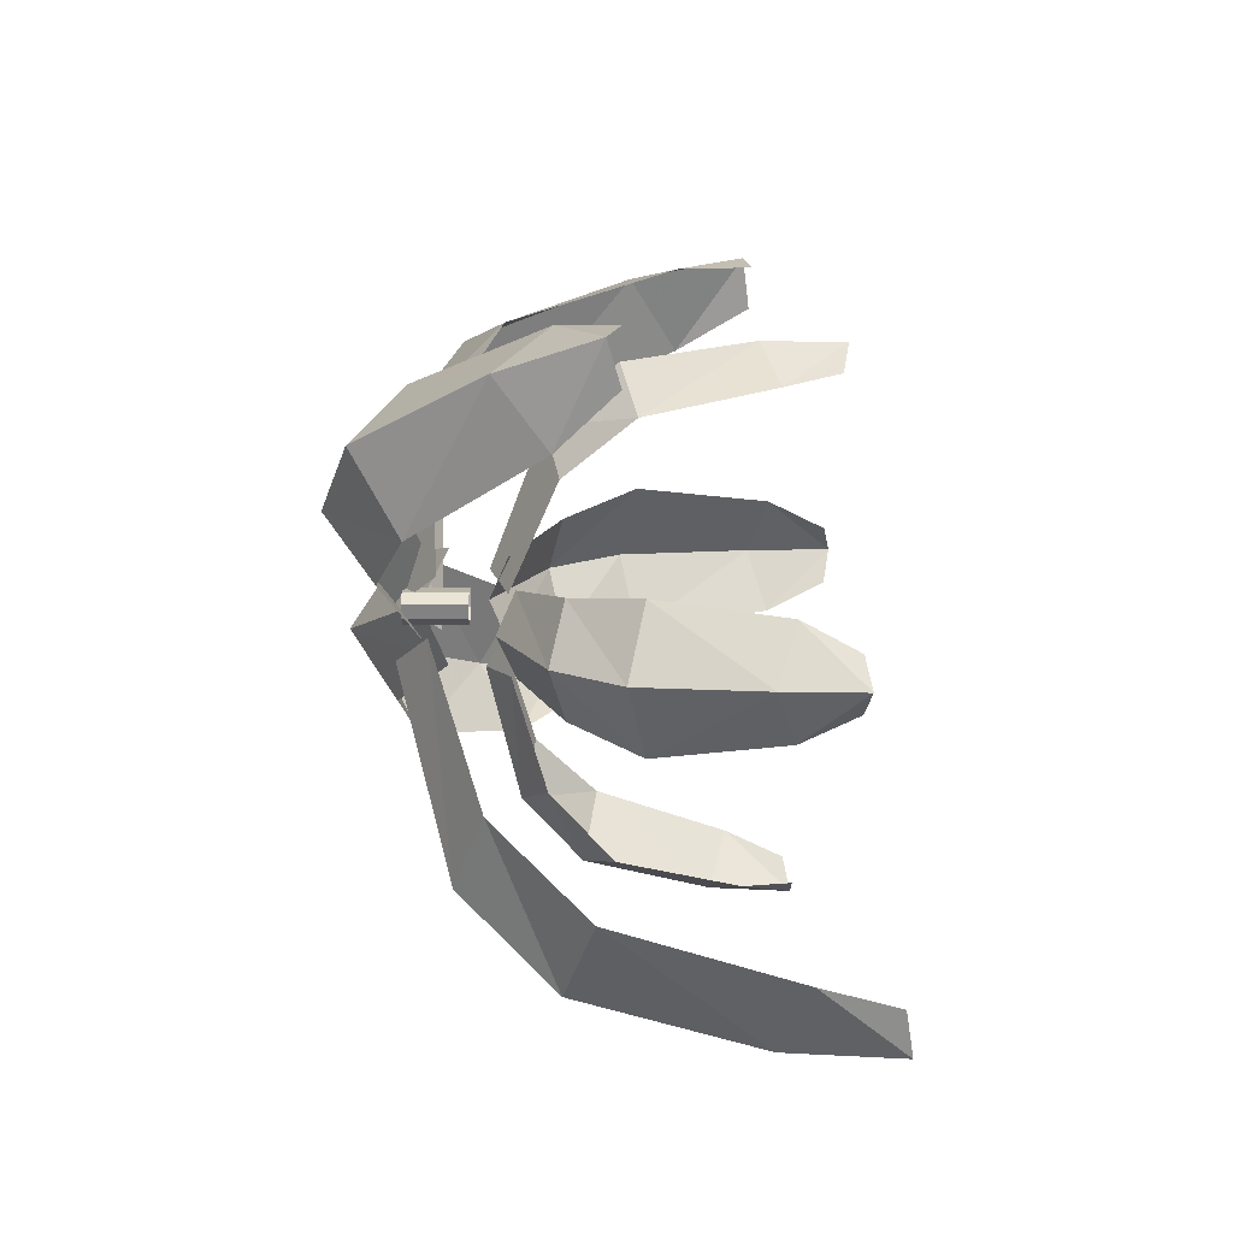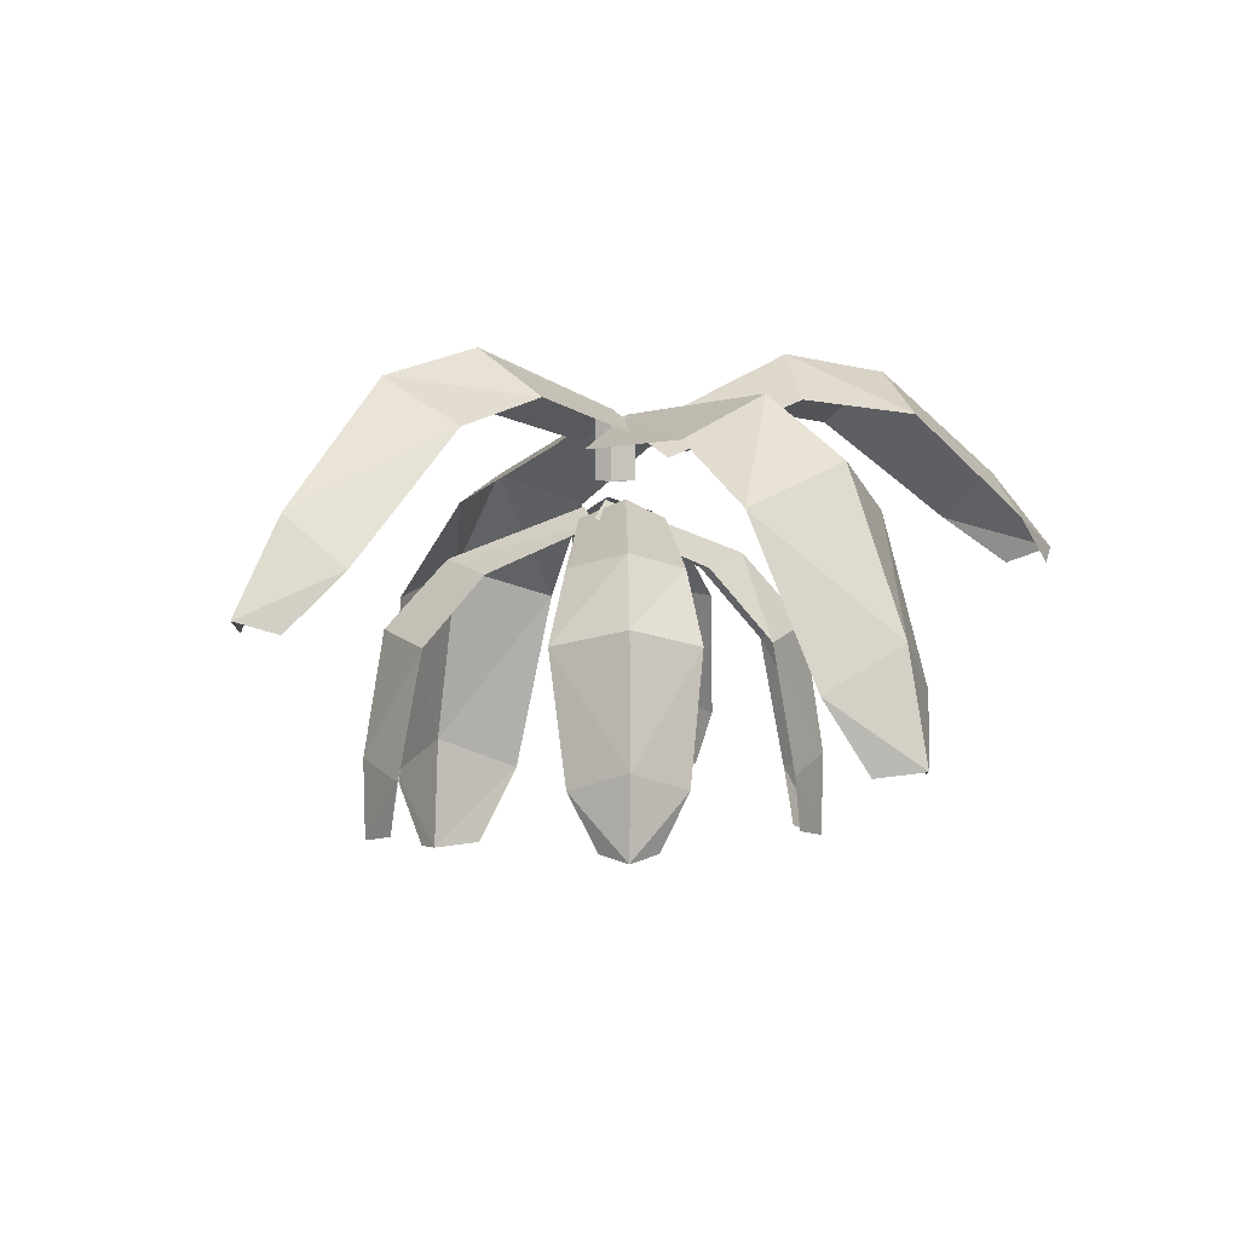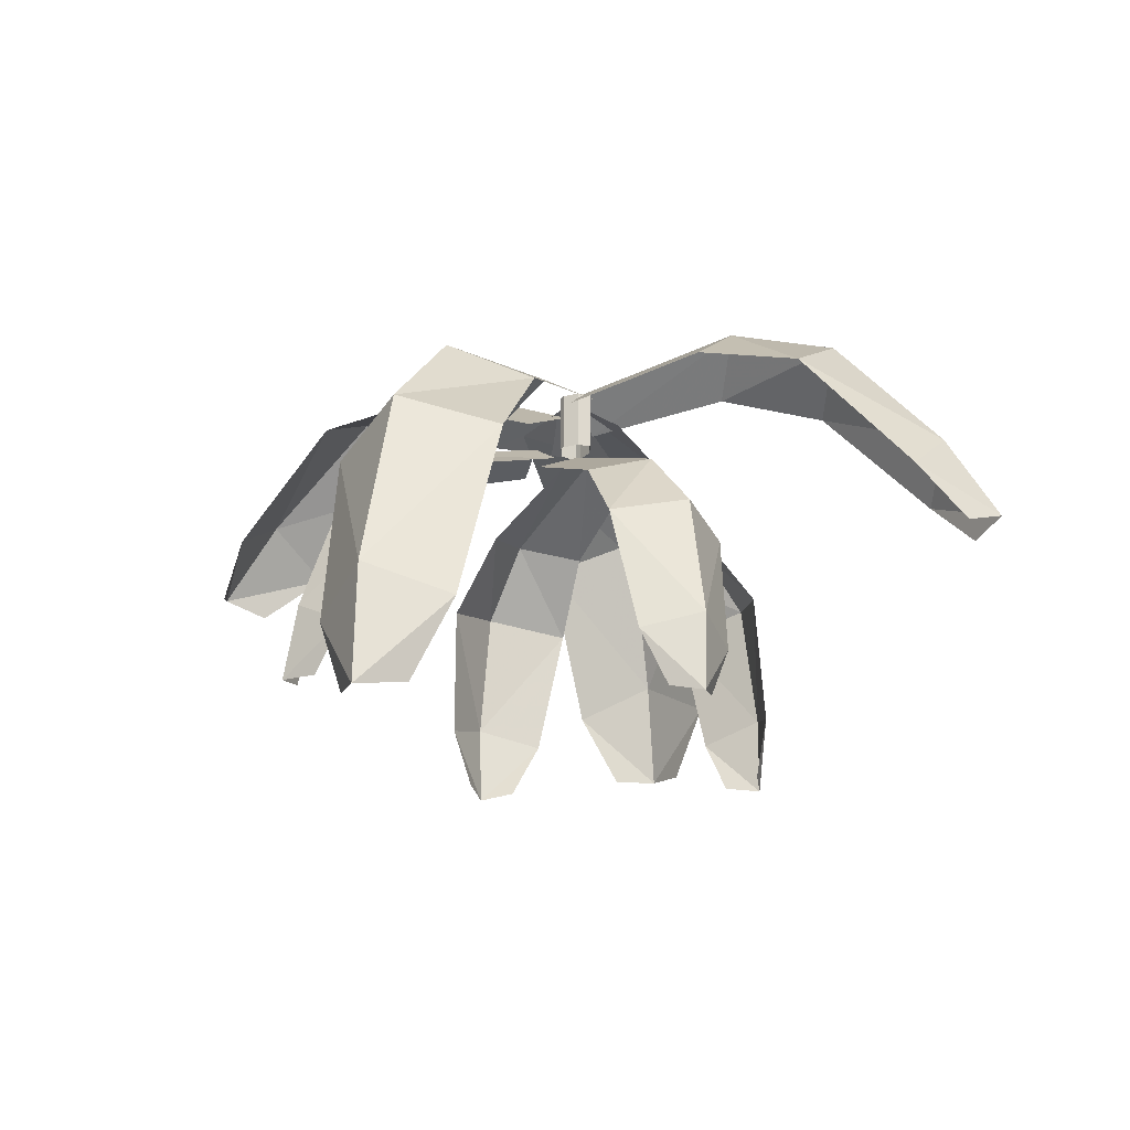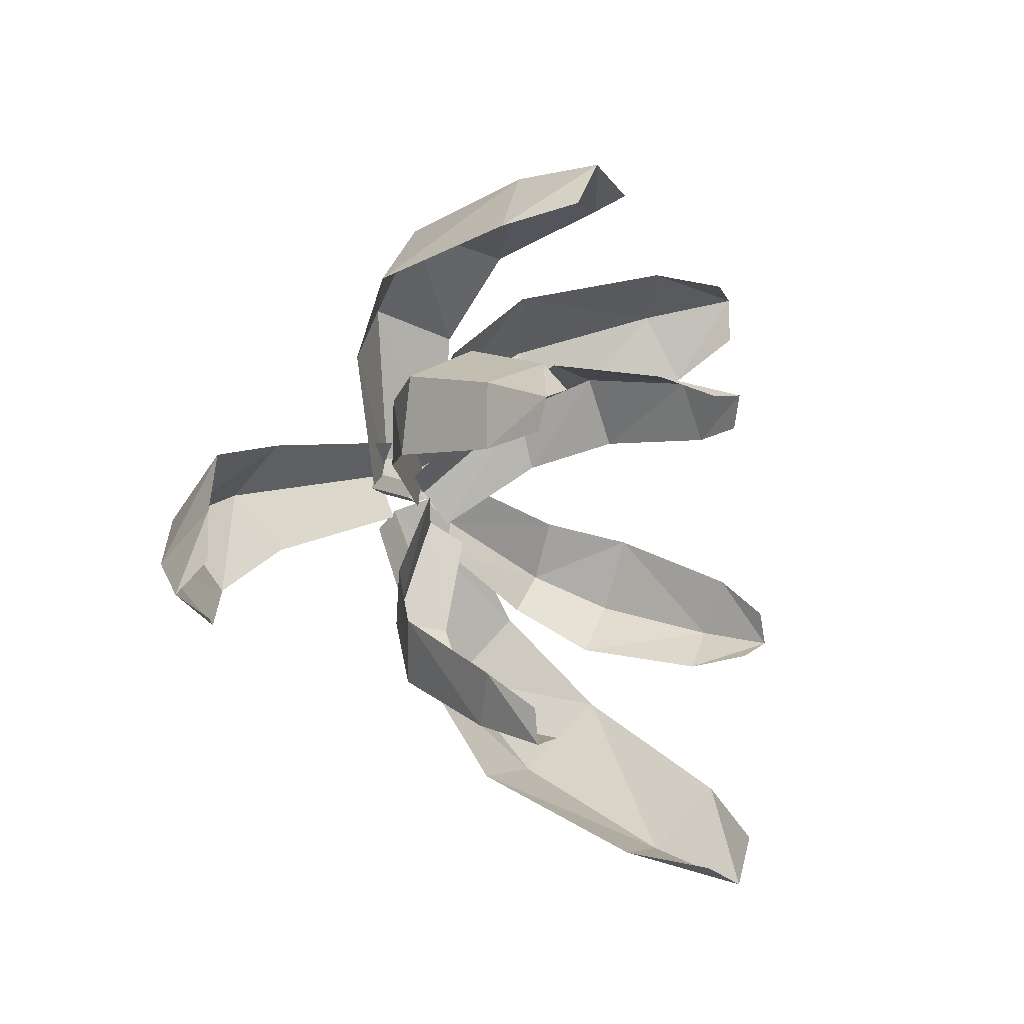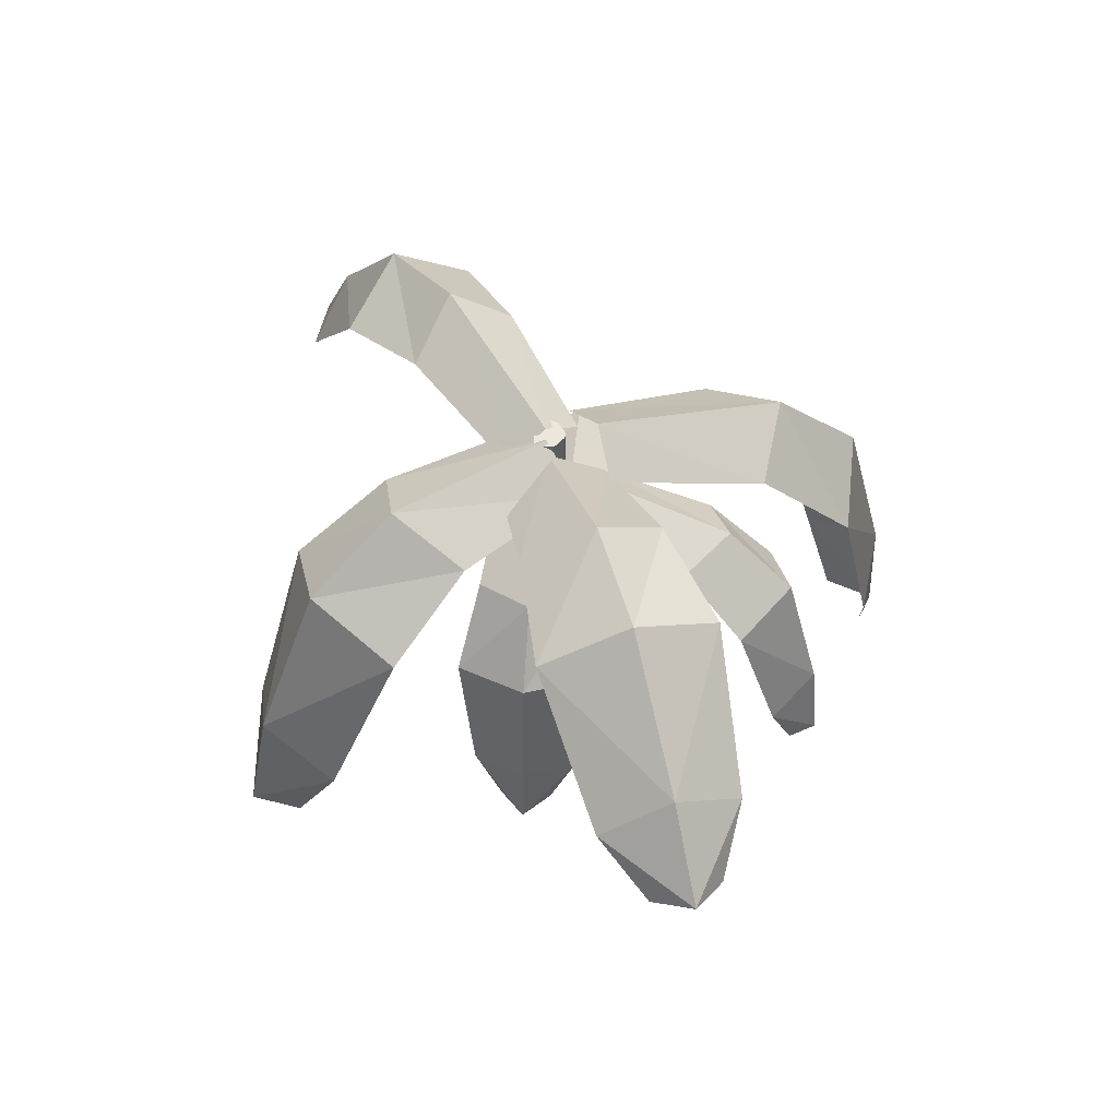
<metadata>
{"format":"obj","ext":"obj","renderer":"f3d","projection":"perspective","resolution":1024,"background":"white","views":[{"elev":-27.0,"azim":-89.9,"up":"+Z"},{"elev":1.5,"azim":-43.3,"up":"+Y"},{"elev":-22.6,"azim":-164.8,"up":"+Y"},{"elev":15.5,"azim":-45.9,"up":"+Z"},{"elev":51.3,"azim":55.0,"up":"+Y"}]}
</metadata>
<code>
v 0.3906 0.6562 0.5078
v -0.07812 0.4375 0.2812
v -0.05469 0.5391 0.07031
v 0.5469 0.8438 0.2734
v 0.7891 0.6094 0.7109
v 0.9531 0.7891 0.4062
v 1.43 0.4062 0.5625
v 1.297 0.2344 0.8047
v 1.688 0.1172 0.6484
v 1.539 0.05469 0.7422
v 0.05469 0.4375 -0.1172
v 0.5625 0.6562 -0.01562
v 1.008 0.6094 0.05469
v 1.469 0.2344 0.2812
v 1.625 0.05469 0.4766
v -0.08594 0.5312 0.1172
v -0.03906 0.5312 0.0625
v -0.03906 0.5 0.0625
v -0.08594 0.5 0.1172
v -0.1094 0.5312 0.1016
v -0.1094 0.5703 0.1016
v -0.08594 0.5703 0.1172
v -0.03906 0.5703 0.0625
v -0.05469 0.5312 -0.007812
v -0.05469 0.5 -0.007812
v -0.05469 0.4453 -0.007812
v -0.03906 0.4453 0.0625
v -0.08594 0.4453 0.1172
v -0.1094 0.5 0.1016
v -0.1562 0.5312 0.0625
v -0.1562 0.5703 0.0625
v -0.1562 0.5938 0.0625
v -0.1094 0.5938 0.1016
v -0.08594 0.5938 0.1172
v -0.03906 0.5938 0.05469
v -0.05469 0.5703 -0.007812
v -0.07031 0.5312 -0.02344
v -0.07031 0.5 -0.02344
v -0.07031 0.4453 -0.02344
v -0.07031 0.3594 -0.02344
v -0.05469 0.3594 -0.007812
v -0.03906 0.3594 0.0625
v -0.08594 0.3594 0.1172
v -0.1094 0.4453 0.1016
v -0.1562 0.5 0.0625
v -0.1797 0.5312 0
v -0.1797 0.5703 0
v -0.1797 0.5938 0
v -0.05469 0.5938 -0.007812
v -0.07031 0.5703 -0.02344
v -0.1328 0.5312 -0.03125
v -0.1328 0.5 -0.03125
v -0.1328 0.4453 -0.03125
v -0.1328 0.3594 -0.03125
v -0.1797 0.5 0
v -0.1797 0.4453 0
v -0.1797 0.3594 0
v -0.1562 0.4453 0.0625
v -0.1562 0.3594 0.0625
v -0.07031 0.5938 -0.02344
v -0.1328 0.5938 -0.03125
v -0.1328 0.5703 -0.03125
v -0.1094 0.3594 0.1016
v -0.07812 0.6484 0.7656
v -0.07812 0.6016 0.0625
v 0.125 0.4688 0.05469
v 0.1953 0.4844 0.625
v -0.07812 0.4062 1.141
v -0.4219 0.2422 1
v -0.3516 0.4844 0.625
v -0.2812 0.4688 0.05469
v 0.2656 0.2422 1
v -0.07812 -0.2031 1.414
v -0.3516 -0.375 1.273
v -0.07812 -0.625 1.508
v -0.2109 -0.6484 1.375
v 0.1953 -0.375 1.273
v 0.0625 -0.6484 1.375
v -0.7734 0.8125 0.03906
v -0.1172 0.6172 0.03906
v -0.1328 0.5078 0.2109
v -0.6797 0.6328 0.2734
v -1.195 0.6953 0.03906
v -1.094 0.5156 -0.25
v -0.6797 0.6328 -0.1875
v -0.1328 0.5078 -0.125
v -1.094 0.5156 0.3281
v -1.617 0.2266 0.03906
v -1.523 0.03906 -0.1875
v -1.82 -0.125 0.03906
v -1.703 -0.1719 -0.07031
v -1.523 0.03906 0.2734
v -1.703 -0.1719 0.1562
v 0.1484 0.4062 -0.9219
v -0.02344 0.6172 -0.1406
v -0.2344 0.4922 -0.1562
v -0.1641 0.2891 -0.7891
v 0.2266 0.03125 -1.281
v 0.5234 -0.08594 -1.023
v 0.375 0.2891 -0.6719
v 0.1641 0.4922 -0.07031
v -0.1562 -0.08594 -1.172
v 0.2734 -0.6875 -1.461
v 0.5 -0.8047 -1.219
v 0.2734 -1.148 -1.484
v 0.375 -1.117 -1.312
v -0.04688 -0.8047 -1.344
v 0.1094 -1.117 -1.367
v 0.2266 0.09375 0.3594
v -0.1562 0.2891 0.03125
v -0.08594 0.2188 -0.1094
v 0.2578 0.03906 0.1094
v 0.3984 -0.1641 0.5078
v 0.1094 -0.2266 0.625
v -0.01562 0.03906 0.4297
v -0.2969 0.2188 0.125
v 0.4609 -0.2266 0.2266
v 0.4531 -0.6406 0.5547
v 0.2188 -0.7109 0.6328
v 0.4453 -0.9453 0.5547
v 0.3125 -0.9219 0.5703
v 0.4922 -0.7109 0.3203
v 0.4453 -0.9219 0.4141
v -0.5078 0.09375 0.5234
v -0.1641 0.2891 0.1484
v -0.03125 0.2188 0.2188
v -0.2578 0.03906 0.5547
v -0.6562 -0.1641 0.6875
v -0.7656 -0.2266 0.3984
v -0.5703 0.03906 0.2734
v -0.2578 0.2188 0
v -0.375 -0.2266 0.7578
v -0.7031 -0.6406 0.7422
v -0.7812 -0.7109 0.5078
v -0.7031 -0.9453 0.7344
v -0.7188 -0.9219 0.6016
v -0.4688 -0.7109 0.7891
v -0.5625 -0.9219 0.7344
v -0.5312 0.07031 -0.4219
v -0.1406 0.2656 -0.1016
v -0.2109 0.1953 0.03906
v -0.5625 0.01562 -0.1719
v -0.7109 -0.1875 -0.5703
v -0.4297 -0.25 -0.6953
v -0.2969 0.01562 -0.5
v -0.01562 0.1953 -0.2031
v -0.7656 -0.25 -0.2812
v -0.7734 -0.6641 -0.6172
v -0.5391 -0.7344 -0.6953
v -0.7656 -0.9688 -0.6172
v -0.6328 -0.9453 -0.6328
v -0.8047 -0.7344 -0.375
v -0.7578 -0.9453 -0.4766
v 0.4375 0.1875 -0.4609
v 0.01562 0.3047 -0.1406
v -0.09375 0.2109 -0.2344
v 0.2109 0.08594 -0.5391
v 0.6641 -0.03125 -0.6094
v 0.7344 -0.07812 -0.3047
v 0.4766 0.1406 -0.2109
v 0.1016 0.25 0.007812
v 0.4062 -0.1484 -0.7188
v 0.8125 -0.4922 -0.6562
v 0.8516 -0.5547 -0.4141
v 0.8672 -0.7891 -0.6484
v 0.8594 -0.7656 -0.5156
v 0.6016 -0.6016 -0.7344
v 0.7266 -0.7891 -0.6719
v 0.3672 0.6562 0.5703
v -0.1797 0.4453 0.3203
v 0.7344 1.117 -0.03906
v 0.5156 1.117 0.625
v -0.1172 0.875 0.4688
v 0.5859 0.6562 -0.08594
v 0.9062 0.9844 0.75
v 0.4844 1.031 0.6172
v 1.117 0.9844 0.09375
v 1.383 0.6016 0.9062
v 1.492 0.2344 0.2109
v 1.273 0.2344 0.875
v 1.602 0.6016 0.25
v 1.68 0.3047 0.9219
v 1.461 0.5859 0.8359
v 1.688 -0.08594 0.375
v 1.547 -0.08594 0.8828
v 1.305 0.2344 0.7969
v 1.844 0.3203 0.4297
v 0.08594 0.5938 -0.09375
v 0.05469 0.5938 0.2578
v -0.1797 0.5938 -0.0625
v -0.4219 0.5781 1.289
v -0.4219 0.8125 0.9219
v -0.4219 -0.03125 1.562
v 0.2656 -0.375 1.273
v -0.3438 -0.4609 1.672
v -0.3281 -0.07031 1.602
v 0.1719 -0.7969 1.336
v -0.3438 -0.8125 1.344
v -0.3359 -0.375 1.281
v 0.1719 -0.4531 1.68
v -0.4219 -0.375 1.273
v 0.2656 -0.03125 1.562
v -0.4219 0.4844 0.625
v 0.2656 0.5781 1.289
v -0.3516 0.5156 -0.007812
v 0.2656 0.8984 0.9844
v -0.9141 1.086 -0.25
v -0.2422 0.9375 -0.2969
v -0.6797 0.6328 0.3281
v -1.281 0.875 -0.25
v -0.875 0.9922 -0.25
v -1.703 0.3984 -0.25
v -1.523 0.03906 0.3281
v -1.93 0.04688 -0.1797
v -1.75 0.375 -0.1719
v -1.695 -0.3125 0.25
v -1.711 -0.3281 -0.1797
v -1.539 0.03906 -0.1719
v -1.93 0.0625 0.25
v -1.523 0.03906 -0.25
v -1.703 0.3984 0.3281
v -0.6797 0.6328 -0.25
v -0.07031 0.5234 -0.1875
v -0.9141 1.086 0.3281
v 0.5469 0.5859 -1.117
v 0.4297 0.8594 -0.3594
v -0.2344 0.2891 -0.8047
v 0.6094 0.1562 -1.391
v 0.5312 0.5312 -1.039
v 0.6484 -0.5625 -1.578
v -0.1094 -0.8047 -1.359
v 0.5781 -1.039 -1.633
v 0.5625 -0.6094 -1.625
v -0.02344 -1.258 -1.32
v 0.4922 -1.281 -1.219
v 0.4844 -0.8125 -1.227
v 0.07031 -1.023 -1.758
v 0.5625 -0.8047 -1.203
v -0.03125 -0.5625 -1.727
v 0.4453 0.2891 -0.6562
v -0.07031 0.1562 -1.547
v 0.2188 0.5547 0.01562
v -0.1328 0.5859 -1.273
v 0.2031 0.1953 0.7031
v -0.2109 0.4219 0.4141
v 0.2891 0.03906 0.07812
v 0.3125 -0.1016 0.7969
v 0.1562 0.1562 0.6484
v 0.3828 -0.5781 0.8516
v 0.5234 -0.7109 0.2734
v 0.4297 -0.8984 0.8125
v 0.4453 -0.6172 0.8125
v 0.4531 -1.008 0.3047
v 0.1953 -1.023 0.6172
v 0.2266 -0.7188 0.625
v 0.6953 -0.8906 0.5156
v 0.1875 -0.7109 0.6797
v 0.7266 -0.5781 0.4531
v -0.0625 0.03906 0.4688
v 0.6641 -0.1016 0.3984
v -0.3516 0.2578 0.1406
v 0.5547 0.1953 0.3047
v -0.8438 0.1953 0.4844
v -0.5469 0.4219 0.07812
v -0.2266 0.03906 0.5859
v -0.9453 -0.1016 0.5938
v -0.7891 0.1562 0.4453
v -1 -0.5781 0.6641
v -0.4219 -0.7109 0.8203
v -0.9609 -0.8984 0.7109
v -0.9609 -0.6172 0.7266
v -0.4531 -1.008 0.75
v -0.7578 -1.023 0.4844
v -0.7734 -0.7188 0.5156
v -0.6719 -0.8906 0.9844
v -0.8203 -0.7109 0.4766
v -0.6094 -0.5781 1.016
v -0.6094 0.03906 0.2266
v -0.5547 -0.1016 0.9531
v -0.2734 0.2578 -0.05469
v -0.4609 0.1953 0.8516
v -0.5234 0.1719 -0.7656
v -0.1016 0.3984 -0.4844
v -0.5938 0.01562 -0.1406
v -0.6328 -0.125 -0.8594
v -0.4688 0.1328 -0.7188
v -0.7031 -0.6016 -0.9141
v -0.8359 -0.7344 -0.3359
v -0.75 -0.9219 -0.875
v -0.7656 -0.6406 -0.875
v -0.7578 -1.031 -0.3672
v -0.5156 -1.047 -0.6797
v -0.5469 -0.7422 -0.6953
v -1.008 -0.9141 -0.5703
v -0.5 -0.7344 -0.75
v -1.039 -0.6016 -0.5078
v -0.2578 0.01562 -0.5469
v -0.9766 -0.125 -0.4531
v 0.04688 0.2344 -0.2188
v -0.8594 0.1719 -0.3594
v 0.75 0.3516 -0.3828
v 0.3516 0.5 -0.02344
v 0.1875 0.07812 -0.5781
v 0.9141 0.07812 -0.4766
v 0.6953 0.3047 -0.3438
v 1.07 -0.375 -0.5312
v 0.5625 -0.6094 -0.7734
v 1.109 -0.6953 -0.5859
v 1.055 -0.4141 -0.6016
v 0.6328 -0.8984 -0.6953
v 0.8984 -0.8594 -0.3906
v 0.8594 -0.5625 -0.4219
v 0.8594 -0.7344 -0.8984
v 0.8984 -0.5391 -0.3672
v 0.7422 -0.4375 -0.9375
v 0.5078 0.1484 -0.1641
v 0.5938 0.01562 -0.8906
v 0.1016 0.2891 0.07031
v 0.4141 0.2891 -0.7969
v -1.281 0.875 0.3281
v 0.3672 0.6562 0.5703
v 0.3672 0.6562 0.5703
v 0.3672 0.6562 0.5703
v 0.3672 0.6562 0.5703
v 0.3672 0.6562 0.5703
v 0.3672 0.6562 0.5703
v 0.3672 0.6562 0.5703
v 0.3672 0.6562 0.5703
v 0.3672 0.6562 0.5703
v 0.3672 0.6562 0.5703
v 0.3672 0.6562 0.5703
v 0.3672 0.6562 0.5703
v 0.3672 0.6562 0.5703
v 0.3672 0.6562 0.5703
v 0.3672 0.6562 0.5703
v 0.3672 0.6562 0.5703
v 0.3672 0.6562 0.5703
v 0.3672 0.6562 0.5703
v 0.3672 0.6562 0.5703
v 0.3672 0.6562 0.5703
v 0.3672 0.6562 0.5703
v 0.3672 0.6562 0.5703
v 0.3672 0.6562 0.5703
v 0.3672 0.6562 0.5703
v 0.3672 0.6562 0.5703
v 0.3672 0.6562 0.5703
v 0.3672 0.6562 0.5703
v 0.3672 0.6562 0.5703
v 0.3672 0.6562 0.5703
v 0.3672 0.6562 0.5703
v 0.3672 0.6562 0.5703
v 0.3672 0.6562 0.5703
v 0.3672 0.6562 0.5703
v 0.3672 0.6562 0.5703
v 0.3672 0.6562 0.5703
v 0.3672 0.6562 0.5703
v 0.3672 0.6562 0.5703
v 0.3672 0.6562 0.5703
v 0.3672 0.6562 0.5703
v 0.3672 0.6562 0.5703
v 0.3672 0.6562 0.5703
v 0.3672 0.6562 0.5703
v 0.3672 0.6562 0.5703
v 0.3672 0.6562 0.5703
v 0.3672 0.6562 0.5703
v 0.3672 0.6562 0.5703
v 0.3672 0.6562 0.5703
v 0.3672 0.6562 0.5703
f 1 2 3
f 1 3 4
f 1 4 5
f 5 4 6
f 5 6 7
f 5 7 8
f 8 7 9
f 8 9 10
f 4 3 11
f 4 11 12
f 4 12 6
f 6 12 13
f 6 13 7
f 7 13 14
f 7 14 9
f 9 14 15
f 16 17 18
f 16 18 19
f 16 19 20
f 16 20 21
f 16 21 22
f 16 22 17
f 17 22 23
f 17 23 24
f 17 24 25
f 17 25 18
f 18 25 26
f 18 26 27
f 18 27 19
f 19 27 28
f 19 28 29
f 19 29 20
f 20 29 30
f 20 30 31
f 20 31 21
f 21 31 32
f 21 32 33
f 21 33 22
f 22 33 34
f 22 34 23
f 23 34 35
f 23 35 36
f 23 36 24
f 24 36 37
f 24 37 38
f 24 38 25
f 25 38 39
f 25 39 26
f 26 39 40
f 26 40 41
f 26 41 27
f 27 41 42
f 27 42 28
f 28 42 43
f 28 43 44
f 28 44 29
f 29 44 45
f 29 45 30
f 30 45 46
f 30 46 47
f 30 47 31
f 31 47 48
f 31 48 32
f 32 48 49
f 32 49 33
f 33 49 34
f 34 49 35
f 35 49 36
f 36 49 50
f 36 50 37
f 37 50 51
f 37 51 52
f 37 52 38
f 38 52 53
f 38 53 39
f 39 53 54
f 39 54 40
f 51 46 55
f 51 55 52
f 52 55 56
f 52 56 53
f 53 56 57
f 53 57 54
f 46 45 55
f 55 45 58
f 55 58 56
f 56 58 59
f 56 59 57
f 60 61 62
f 60 62 50
f 60 50 49
f 60 49 61
f 61 49 48
f 61 48 47
f 61 47 62
f 62 47 46
f 62 46 51
f 62 51 50
f 45 44 58
f 58 44 63
f 58 63 59
f 44 43 63
f 49 35 34
f 49 34 33
f 49 33 32
f 49 32 48
f 49 48 61
f 49 61 60
f 64 65 66
f 64 66 67
f 64 67 68
f 64 68 69
f 64 69 70
f 64 70 65
f 65 70 71
f 68 67 72
f 68 72 73
f 68 73 69
f 69 73 74
f 74 73 75
f 74 75 76
f 72 77 73
f 73 77 75
f 75 77 78
f 79 80 81
f 79 81 82
f 79 82 83
f 79 83 84
f 79 84 85
f 79 85 80
f 80 85 86
f 83 82 87
f 83 87 88
f 83 88 84
f 84 88 89
f 89 88 90
f 89 90 91
f 87 92 88
f 88 92 90
f 90 92 93
f 94 95 96
f 94 96 97
f 94 97 98
f 94 98 99
f 94 99 100
f 94 100 95
f 95 100 101
f 98 97 102
f 98 102 103
f 98 103 99
f 99 103 104
f 104 103 105
f 104 105 106
f 102 107 103
f 103 107 105
f 105 107 108
f 109 110 111
f 109 111 112
f 109 112 113
f 109 113 114
f 109 114 115
f 109 115 110
f 110 115 116
f 113 112 117
f 113 117 118
f 113 118 114
f 114 118 119
f 119 118 120
f 119 120 121
f 117 122 118
f 118 122 120
f 120 122 123
f 124 125 126
f 124 126 127
f 124 127 128
f 124 128 129
f 124 129 130
f 124 130 125
f 125 130 131
f 128 127 132
f 128 132 133
f 128 133 129
f 129 133 134
f 134 133 135
f 134 135 136
f 132 137 133
f 133 137 135
f 135 137 138
f 139 140 141
f 139 141 142
f 139 142 143
f 139 143 144
f 139 144 145
f 139 145 140
f 140 145 146
f 143 142 147
f 143 147 148
f 143 148 144
f 144 148 149
f 149 148 150
f 149 150 151
f 147 152 148
f 148 152 150
f 150 152 153
f 154 155 156
f 154 156 157
f 154 157 158
f 154 158 159
f 154 159 160
f 154 160 155
f 155 160 161
f 158 157 162
f 158 162 163
f 158 163 159
f 159 163 164
f 164 163 165
f 164 165 166
f 162 167 163
f 163 167 165
f 165 167 168

</code>
